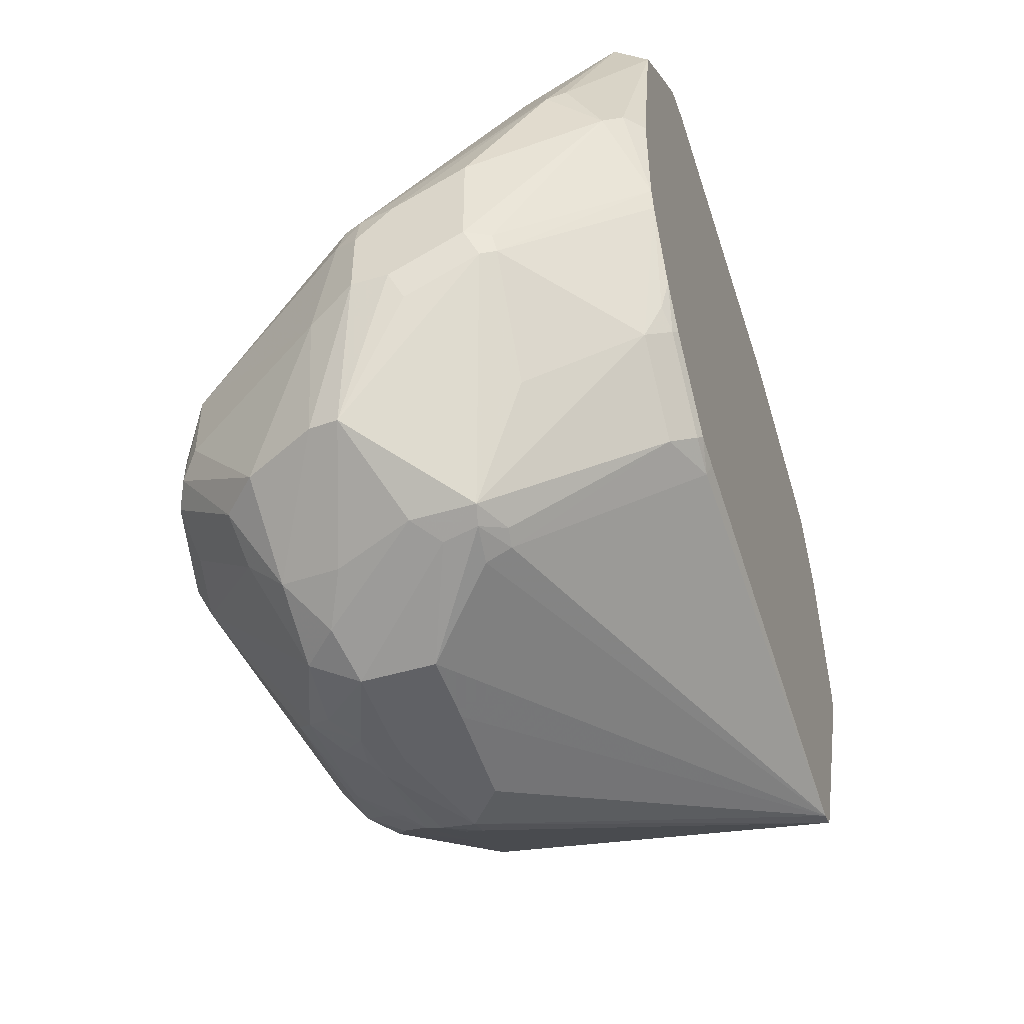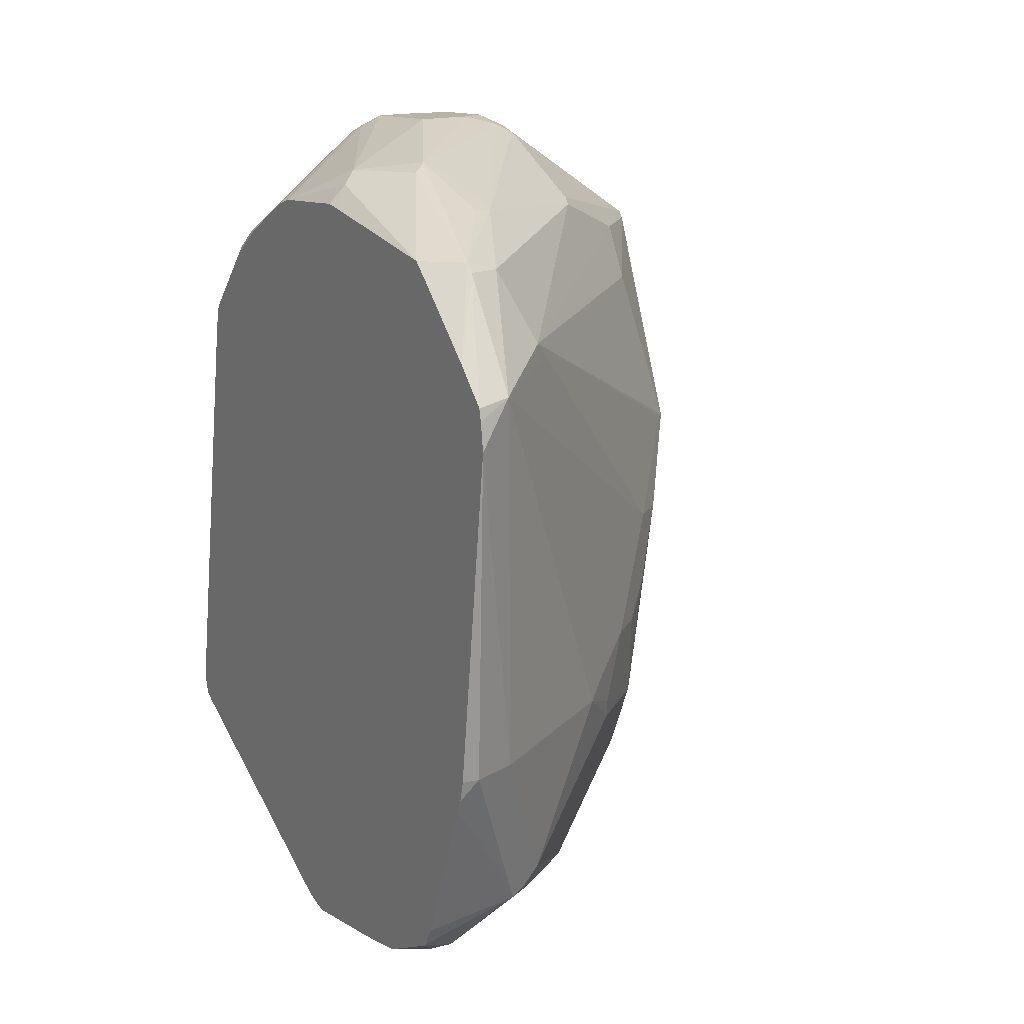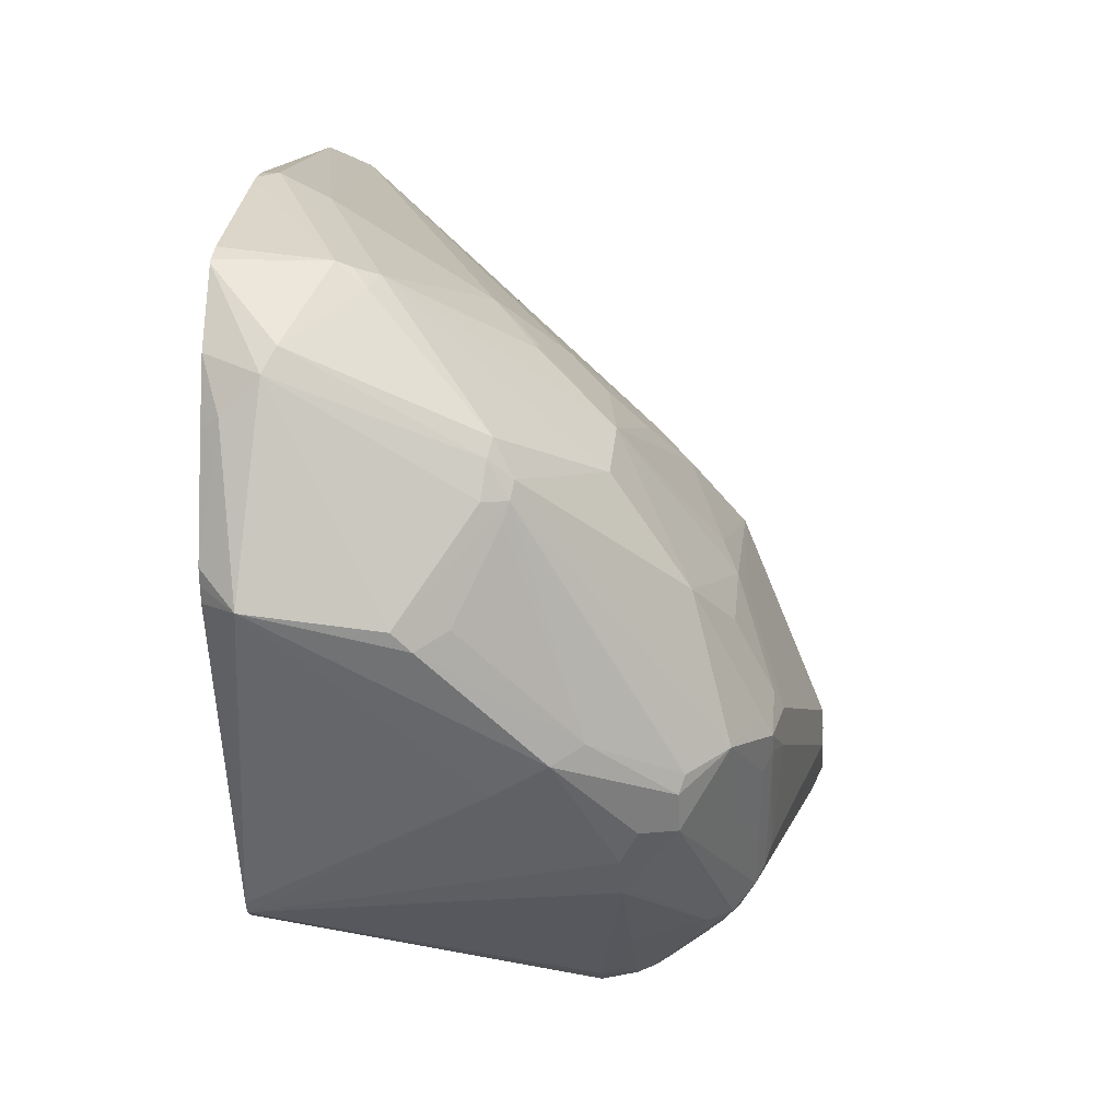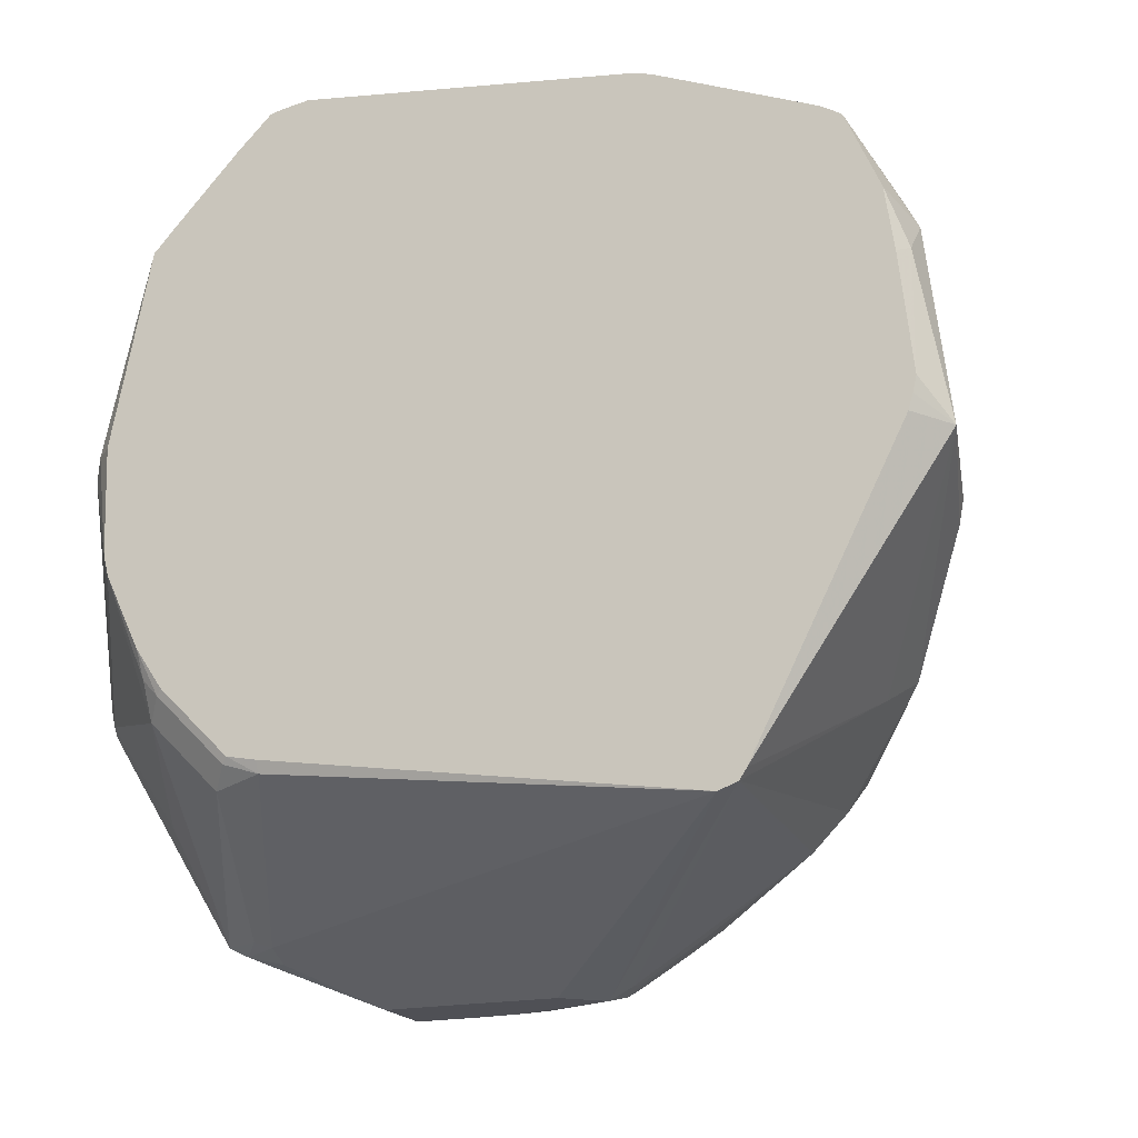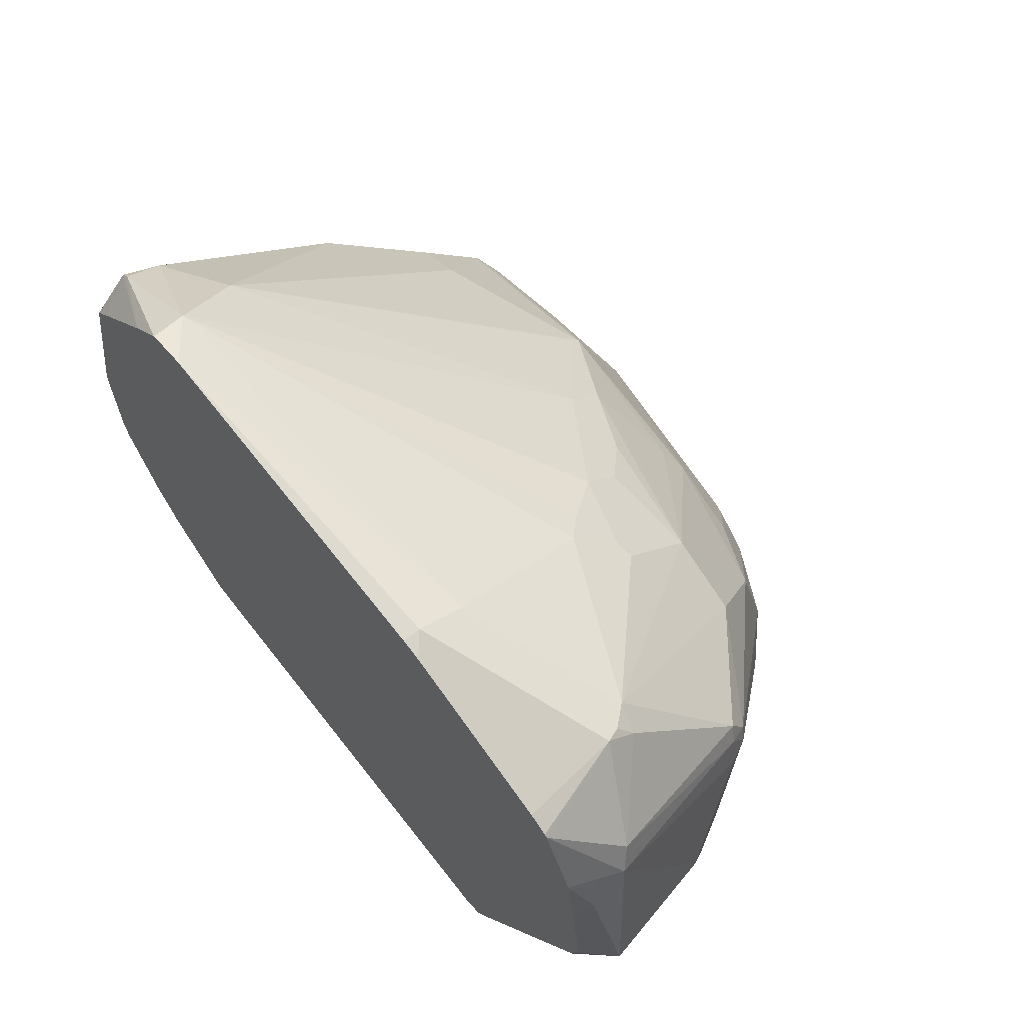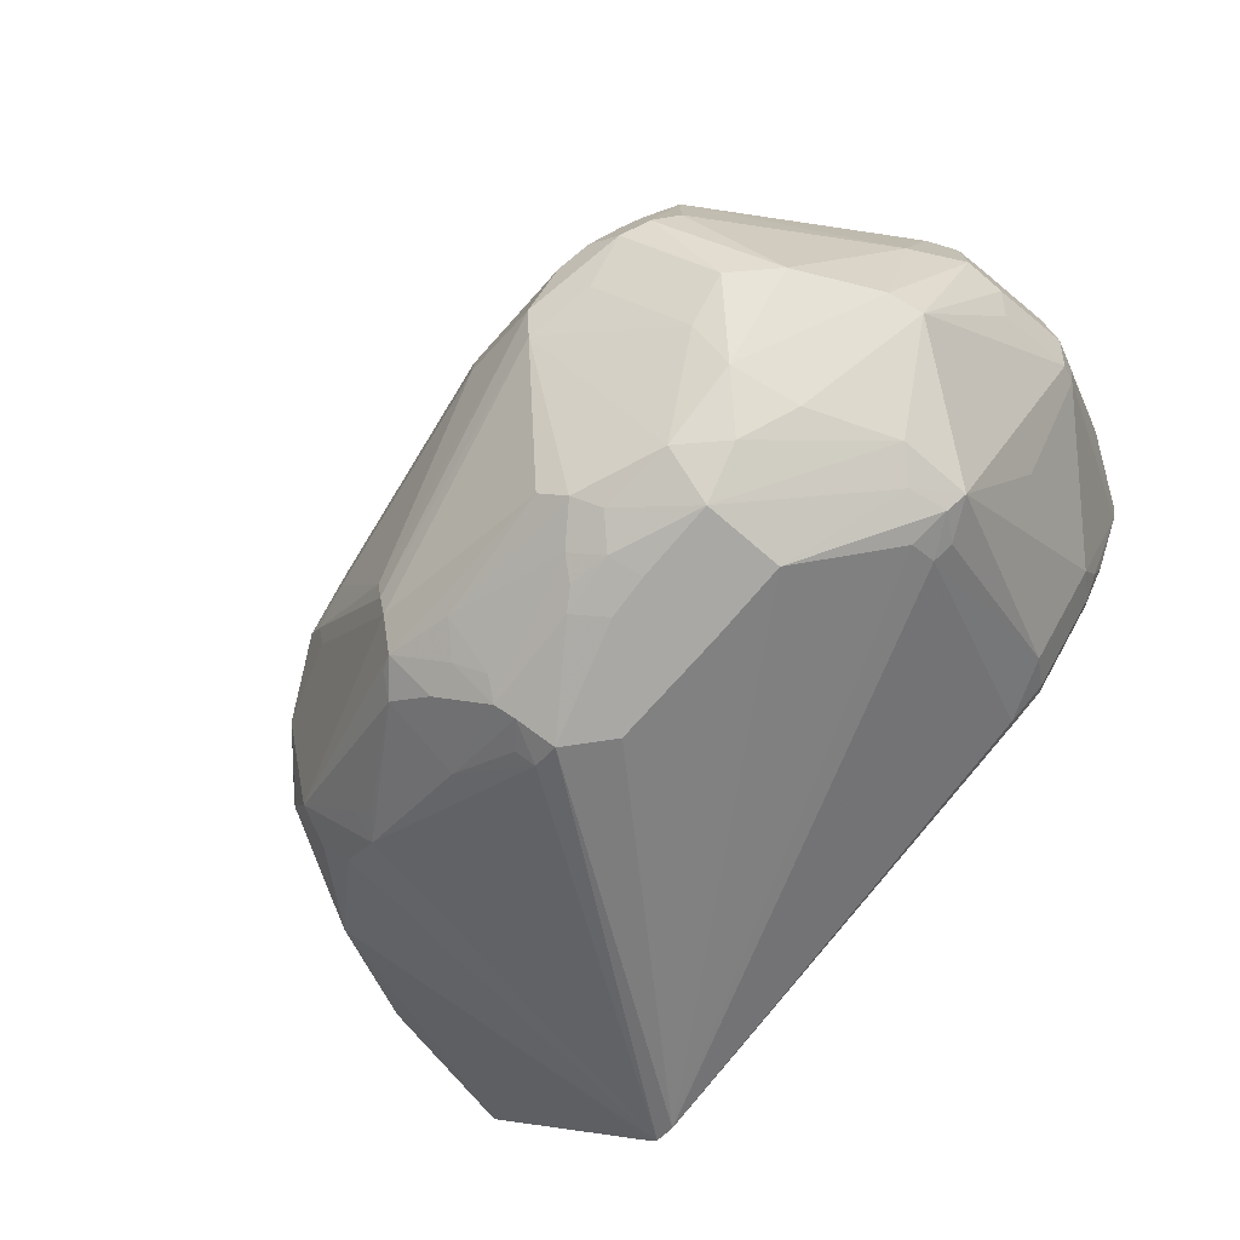
<metadata>
{"format":"obj","ext":"obj","renderer":"f3d","projection":"perspective","resolution":1024,"background":"white","views":[{"elev":-49.0,"azim":18.2,"up":"+Y"},{"elev":12.6,"azim":151.1,"up":"+Z"},{"elev":5.6,"azim":-173.9,"up":"+Y"},{"elev":-19.3,"azim":112.4,"up":"+Y"},{"elev":65.8,"azim":140.7,"up":"+Y"},{"elev":-75.0,"azim":-40.5,"up":"+Y"}]}
</metadata>
<code>
v -0.4391 0.5666 0.103
v -0.4556 0.559 0.1242
v -0.4391 0.5648 0.1159
v -0.4391 0.5466 -0.04969
v -0.4473 0.5466 -0.04969
v -0.4583 0.5411 -0.04969
v -0.4694 0.5356 -0.04969
v -0.4915 0.5245 0.1325
v -0.4887 0.5259 0.1408
v -0.4721 0.5176 0.1739
v -0.4556 0.5259 0.1739
v -0.4391 0.5635 0.1215
v -0.5384 0.4928 -0.04139
v -0.5467 0.4866 -0.03312
v -0.5687 0.4693 -0.01654
v -0.6018 0.4362 0.0331
v -0.4391 0.5443 -0.05904
v -0.4391 0.5421 -0.0645
v -0.4528 0.5411 -0.06073
v -0.4804 0.5135 -0.116
v -0.4928 0.5052 -0.1242
v -0.5025 0.5024 -0.116
v -0.6377 0.3934 0.07451
v -0.6419 0.3893 0.07451
v -0.6184 0.3865 0.1491
v -0.6212 0.3686 0.1739
v -0.5715 0.41 0.1905
v -0.497 0.4659 0.1946
v -0.4556 0.5218 0.1781
v -0.4391 0.548 0.1376
v -0.5591 0.4721 -0.05796
v -0.5577 0.4749 -0.04969
v -0.5853 0.4528 -0.01654
v -0.6018 0.4362 2.999e-05
v -0.6184 0.4196 0.0331
v -0.4391 0.5135 -0.1325
v -0.4859 0.508 -0.127
v -0.499 0.497 -0.1284
v -0.5508 0.439 -0.1408
v -0.5922 0.4224 -0.09107
v -0.5922 0.439 -0.05796
v -0.6792 0.2982 0.08282
v -0.6626 0.3313 0.1159
v -0.6626 0.3147 0.1656
v -0.6571 0.3258 0.1656
v -0.6543 0.3272 0.1739
v -0.635 0.3865 2.999e-05
v -0.6419 0.3727 -0.008277
v -0.646 0.3645 2.999e-05
v -0.6571 0.3203 0.1767
v -0.5743 0.4031 0.1932
v -0.5715 0.352 0.2236
v -0.5632 0.35 0.2277
v -0.4915 0.4362 0.2098
v -0.487 0.4704 0.1954
v -0.4804 0.4307 0.2153
v -0.4721 0.439 0.2112
v -0.4556 0.4721 0.1946
v -0.4391 0.5051 0.1781
v -0.4391 0.5053 0.178
v -0.4391 0.5143 0.1697
v -0.5908 0.4417 -0.04969
v -0.4391 0.5083 -0.1412
v -0.4391 0.5068 -0.1424
v -0.4694 0.4749 -0.1601
v -0.5487 0.4307 -0.1449
v -0.5591 0.4224 -0.1408
v -0.6253 0.3727 -0.07454
v -0.6792 0.2816 0.08282
v -0.6792 0.2816 0.1325
v -0.6736 0.2927 0.1491
v -0.6626 0.3147 -0.01654
v -0.6709 0.2941 0.1573
v -0.6419 0.3562 -0.04139
v -0.6584 0.323 -0.02481
v -0.651 0.3247 0.1789
v -0.6667 0.2961 0.1656
v -0.6654 0.2788 0.1684
v -0.6571 0.2872 0.1767
v -0.5853 0.2927 0.2208
v -0.5743 0.3368 0.2264
v -0.5632 0.3313 0.2319
v -0.5467 0.3479 0.2319
v -0.5135 0.3645 0.2319
v -0.4556 0.4058 0.2112
v -0.4473 0.4141 0.205
v -0.4473 0.4804 0.1884
v -0.4391 0.4223 0.1947
v -0.4391 0.472 -0.1574
v -0.4638 0.4638 -0.1656
v -0.5467 0.4141 -0.1491
v -0.5577 0.4141 -0.1436
v -0.6419 0.3065 -0.07454
v -0.6522 0.3147 -0.04969
v -0.6584 0.3065 -0.04139
v -0.6792 0.2651 0.1159
v -0.6626 0.2982 -0.01654
v -0.6571 0.2485 0.005528
v -0.6764 0.2844 0.1463
v -0.6709 0.2734 0.1573
v -0.6516 0.2595 0.1712
v -0.6212 0.2402 0.1905
v -0.5881 0.2402 0.207
v -0.5632 0.2982 0.2319
v -0.5135 0.3147 0.2319
v -0.5025 0.3147 0.2264
v -0.4391 0.3645 0.1947
v -0.4391 0.4141 0.1963
v -0.4391 0.4431 -0.1615
v -0.4473 0.4472 -0.1656
v -0.4556 0.3727 -0.1781
v -0.4804 0.4307 -0.1656
v -0.5135 0.3645 -0.1656
v -0.5218 0.3562 -0.1615
v -0.5356 0.3645 -0.1546
v -0.5549 0.4058 -0.1449
v -0.5853 0.3147 -0.1215
v -0.6239 0.2982 -0.09384
v -0.6212 0.2899 -0.09524
v -0.6212 0.2734 -0.08694
v -0.6502 0.2319 0.002077
v -0.6543 0.2899 -0.03725
v -0.6584 0.2982 -0.03517
v -0.6736 0.254 0.1104
v -0.6764 0.2678 0.1297
v -0.6543 0.2402 0.004164
v -0.6377 0.2402 0.1739
v -0.6709 0.2568 0.1242
v -0.6681 0.2595 0.138
v -0.6184 0.2098 0.1546
v -0.5743 0.2375 0.2098
v -0.5908 0.2043 0.1601
v -0.5467 0.2982 0.2319
v -0.5411 0.2872 0.2264
v -0.508 0.3037 0.2264
v -0.5011 0.3065 0.2236
v -0.4391 0.3545 0.1922
v -0.4391 0.3892 -0.1674
v -0.5467 0.2927 -0.1215
v -0.5715 0.3065 -0.1284
v -0.4391 0.3818 -0.1657
v -0.4391 0.3747 -0.1636
v -0.4391 0.2405 -0.0952
v -0.4391 0.2401 -0.095
v -0.6046 0.2734 -0.09524
v -0.5963 0.2595 -0.08834
v -0.5963 0.243 -0.07177
v -0.6088 0.2485 -0.06831
v -0.6295 0.2195 -0.01863
v -0.6377 0.2236 -0.01241
v -0.6405 0.2209 -0.005508
v -0.6405 0.2043 0.07728
v -0.6322 0.196 0.08555
v -0.6184 0.1933 0.1215
v -0.635 0.2264 0.1546
v -0.6018 0.1933 0.138
v -0.526 0.2071 0.1739
v -0.5549 0.2071 0.1739
v -0.5011 0.2568 0.1905
v -0.4514 0.2899 0.1739
v -0.4431 0.3065 0.1739
v -0.4391 0.3196 0.1756
v -0.4391 0.2353 -0.09179
v -0.5798 0.1877 0.005528
v -0.5963 0.2098 -0.02208
v -0.6046 0.2402 -0.06209
v -0.6212 0.2071 -0.004104
v -0.6239 0.2043 0.01107
v -0.635 0.2098 0.0221
v -0.6212 0.1905 0.07038
v -0.6101 0.185 0.08005
v -0.6212 0.1905 0.09109
v -0.5963 0.1823 0.1159
v -0.5439 0.2016 0.1629
v -0.528 0.203 0.1656
v -0.5177 0.2071 0.1573
v -0.4514 0.2568 0.1408
v -0.4411 0.2982 0.1656
v -0.4411 0.2651 0.1325
v -0.4391 0.3008 0.163
v -0.4391 0.2321 -0.08296
v -0.5798 0.1823 0.0166
v -0.5963 0.1864 0.01452
v -0.5881 0.1905 0.004164
v -0.6046 0.1905 0.01243
v -0.6129 0.1947 0.01865
v -0.6074 0.185 0.05521
v -0.6129 0.1868 0.06348
v -0.5963 0.1823 0.08282
v -0.5951 0.1823 0.06504
v -0.5632 0.1823 0.1159
v -0.5301 0.1988 0.1491
v -0.519 0.2043 0.1491
v -0.4417 0.2595 0.1159
v -0.4391 0.2677 0.1299
v -0.5644 0.1823 0.0343
v -0.4391 0.2649 0.1159
v -0.5632 0.1823 0.08282
f 111 138 141
f 111 143 144
f 111 141 142
f 111 142 143
f 105 133 134
f 114 140 117
f 111 113 112
f 114 117 115
f 111 144 139
f 111 114 113
f 105 134 135
f 111 139 140
f 110 138 111
f 109 138 110
f 107 136 137
f 106 136 107
f 105 136 106
f 105 135 136
f 115 117 116
f 111 140 114
f 117 140 119
f 127 155 130
f 119 145 120
f 104 131 133
f 130 155 154
f 128 155 129
f 124 128 125
f 124 155 128
f 124 154 155
f 124 153 154
f 124 152 153
f 121 124 126
f 121 152 124
f 121 151 152
f 121 123 122
f 121 126 123
f 120 151 121
f 120 150 151
f 120 149 150
f 120 148 149
f 120 147 148
f 120 146 147
f 120 145 146
f 119 140 145
f 117 119 118
f 103 132 131
f 84 105 85
f 103 131 104
f 92 115 116
f 92 114 115
f 92 113 114
f 91 113 92
f 91 112 113
f 90 112 91
f 90 111 112
f 90 110 111
f 89 110 90
f 89 109 110
f 86 108 88
f 86 107 108
f 85 107 86
f 85 106 107
f 85 105 106
f 130 154 156
f 82 105 84
f 82 133 105
f 82 104 133
f 80 82 81
f 80 104 82
f 92 116 117
f 103 130 132
f 92 117 118
f 93 118 119
f 102 130 103
f 102 127 130
f 101 127 102
f 100 155 127
f 100 129 155
f 100 128 129
f 100 125 128
f 100 127 101
f 99 125 100
f 98 123 126
f 97 123 98
f 96 126 124
f 96 98 126
f 96 124 125
f 95 123 97
f 95 122 123
f 93 95 94
f 93 122 95
f 93 121 122
f 93 120 121
f 93 119 120
f 92 118 93
f 130 156 132
f 158 173 174
f 131 135 134
f 173 182 196
f 173 190 182
f 173 189 190
f 171 190 189
f 171 187 190
f 171 188 187
f 171 173 172
f 171 189 173
f 170 185 187
f 173 196 198
f 170 186 185
f 170 187 188
f 169 186 170
f 168 186 169
f 168 185 186
f 167 185 168
f 165 185 167
f 165 183 185
f 165 184 183
f 164 184 165
f 170 188 171
f 173 198 191
f 173 191 174
f 174 191 175
f 80 103 104
f 194 197 195
f 183 187 185
f 182 187 183
f 182 190 187
f 181 198 196
f 181 191 198
f 181 192 191
f 181 193 192
f 181 194 193
f 181 197 194
f 181 196 182
f 179 194 195
f 178 195 180
f 178 179 195
f 177 193 194
f 177 194 179
f 176 193 177
f 175 193 176
f 175 192 193
f 175 191 192
f 164 183 184
f 164 182 183
f 163 182 164
f 163 181 182
f 148 166 149
f 147 166 148
f 147 149 166
f 147 165 149
f 147 164 165
f 147 163 164
f 146 163 147
f 140 146 145
f 139 146 140
f 139 163 146
f 139 144 163
f 137 161 162
f 137 160 161
f 136 160 137
f 136 159 160
f 135 157 159
f 135 159 136
f 132 156 158
f 131 158 157
f 131 132 158
f 131 134 133
f 149 165 167
f 131 157 135
f 149 167 151
f 151 167 168
f 162 178 180
f 161 178 162
f 160 179 178
f 160 177 179
f 160 178 161
f 157 160 159
f 157 177 160
f 157 176 177
f 157 175 176
f 157 174 175
f 157 158 174
f 156 173 158
f 154 173 156
f 154 172 173
f 153 172 154
f 153 171 172
f 153 170 171
f 153 169 170
f 152 169 153
f 151 169 152
f 151 168 169
f 149 151 150
f 80 102 103
f 82 84 83
f 78 102 79
f 16 33 34
f 15 33 16
f 15 32 33
f 14 32 15
f 13 32 14
f 13 31 32
f 13 22 31
f 11 30 12
f 11 29 30
f 16 34 35
f 10 29 11
f 10 27 28
f 9 27 10
f 9 26 27
f 9 25 26
f 9 24 25
f 9 23 24
f 9 16 23
f 8 16 9
f 7 22 13
f 10 28 29
f 16 35 24
f 16 24 23
f 18 36 37
f 26 50 27
f 26 46 50
f 25 46 26
f 24 49 42
f 24 48 49
f 24 47 48
f 24 35 47
f 24 46 25
f 24 45 46
f 24 44 45
f 24 43 44
f 24 42 43
f 22 41 31
f 22 40 41
f 22 39 40
f 22 38 39
f 21 38 22
f 21 37 38
f 20 37 21
f 18 20 19
f 18 37 20
f 7 21 22
f 6 21 7
f 6 20 21
f 5 19 6
f 1 141 138
f 1 142 141
f 1 143 142
f 1 144 143
f 1 163 144
f 1 181 163
f 1 197 181
f 1 195 197
f 1 180 195
f 1 162 180
f 1 137 162
f 1 107 137
f 1 108 107
f 1 88 108
f 1 59 88
f 1 60 59
f 1 61 60
f 1 30 61
f 1 12 30
f 1 3 12
f 1 2 3
f 1 138 109
f 27 50 51
f 1 109 89
f 1 64 63
f 5 18 19
f 5 17 18
f 4 17 5
f 2 16 8
f 2 15 16
f 2 14 15
f 2 13 14
f 2 7 13
f 2 12 3
f 2 11 12
f 2 10 11
f 2 9 10
f 2 8 9
f 1 7 2
f 1 6 7
f 1 5 6
f 1 4 5
f 1 17 4
f 1 18 17
f 1 36 18
f 1 63 36
f 1 89 64
f 27 51 28
f 6 19 20
f 28 52 53
f 64 89 90
f 59 86 88
f 59 87 86
f 58 87 59
f 57 87 58
f 57 86 87
f 57 85 86
f 56 85 57
f 56 84 85
f 65 90 66
f 56 83 84
f 53 56 54
f 53 83 56
f 53 82 83
f 53 81 82
f 52 81 53
f 51 76 52
f 50 52 76
f 50 81 52
f 50 80 81
f 54 56 55
f 66 91 92
f 66 92 67
f 66 90 91
f 28 51 52
f 78 101 102
f 78 100 101
f 77 100 78
f 77 99 100
f 74 95 75
f 73 99 77
f 79 102 80
f 72 95 97
f 72 75 95
f 71 99 73
f 70 99 71
f 70 125 99
f 70 96 125
f 69 98 96
f 69 97 98
f 68 95 74
f 68 94 95
f 68 93 94
f 67 93 68
f 67 92 93
f 50 79 80
f 50 78 79
f 64 90 65
f 33 62 34
f 38 65 39
f 37 65 38
f 37 63 64
f 36 63 37
f 35 41 47
f 34 41 35
f 34 62 41
f 32 62 33
f 32 41 62
f 31 41 32
f 29 61 30
f 29 60 61
f 29 59 60
f 29 58 59
f 29 57 58
f 29 56 57
f 29 55 56
f 28 55 29
f 28 54 55
f 50 77 78
f 28 53 54
f 39 65 66
f 39 66 67
f 37 64 65
f 44 73 50
f 50 73 77
f 50 76 51
f 48 72 49
f 48 75 72
f 48 74 75
f 48 68 74
f 45 50 46
f 44 50 45
f 39 67 40
f 44 71 73
f 43 71 44
f 42 97 69
f 42 49 72
f 42 71 43
f 42 70 71
f 42 96 70
f 42 69 96
f 41 68 48
f 41 48 47
f 40 68 41
f 40 67 68
f 42 72 97

</code>
